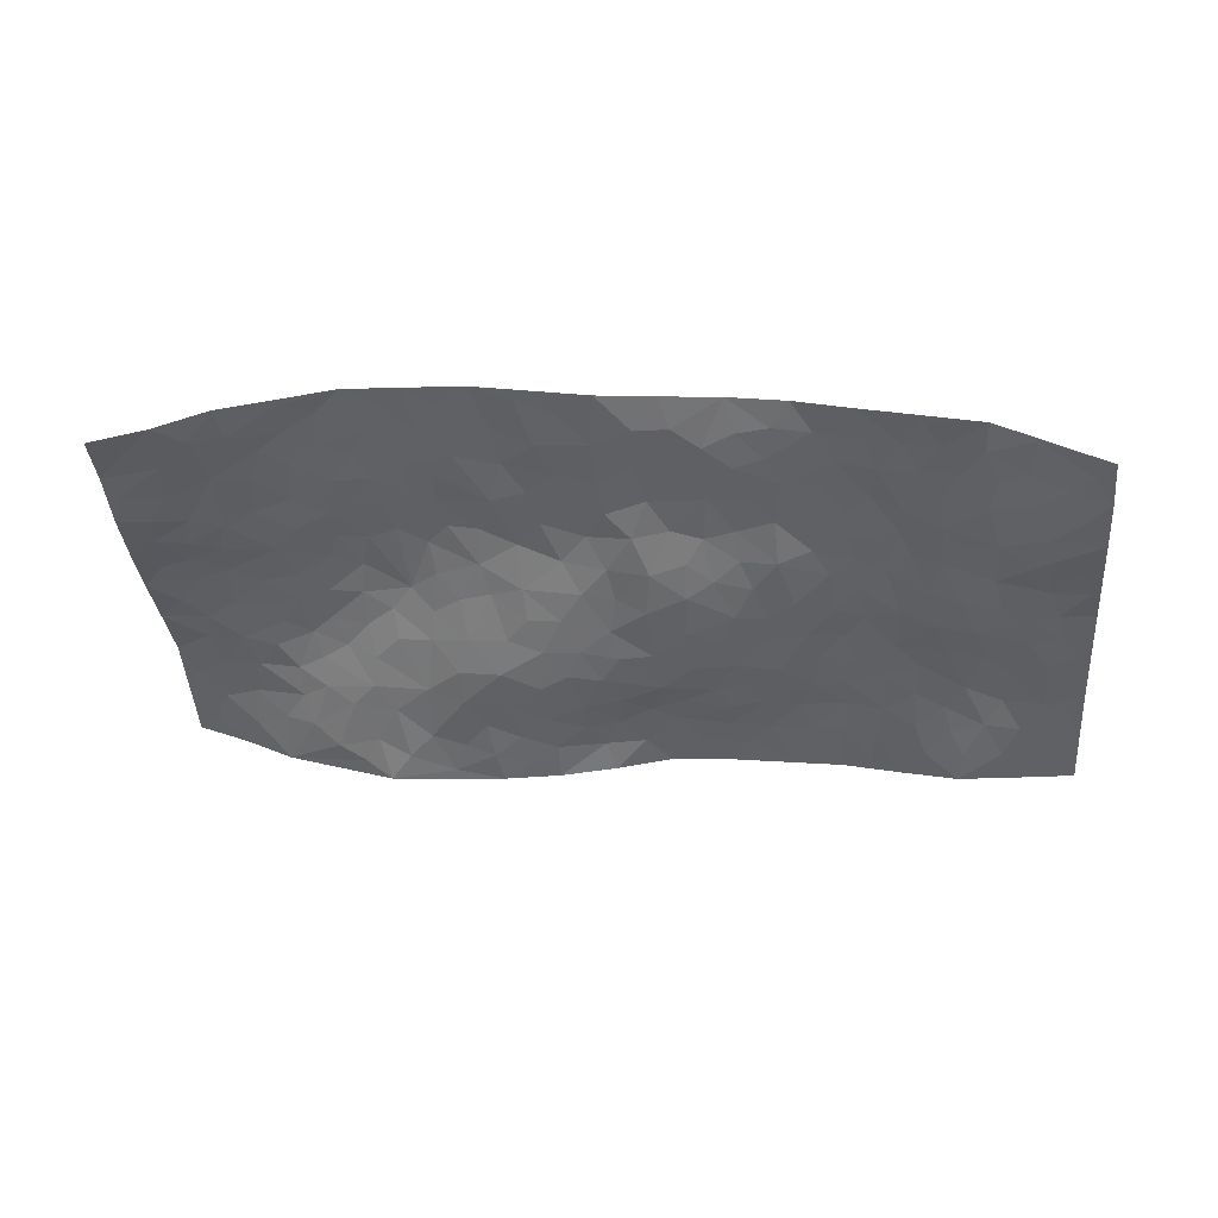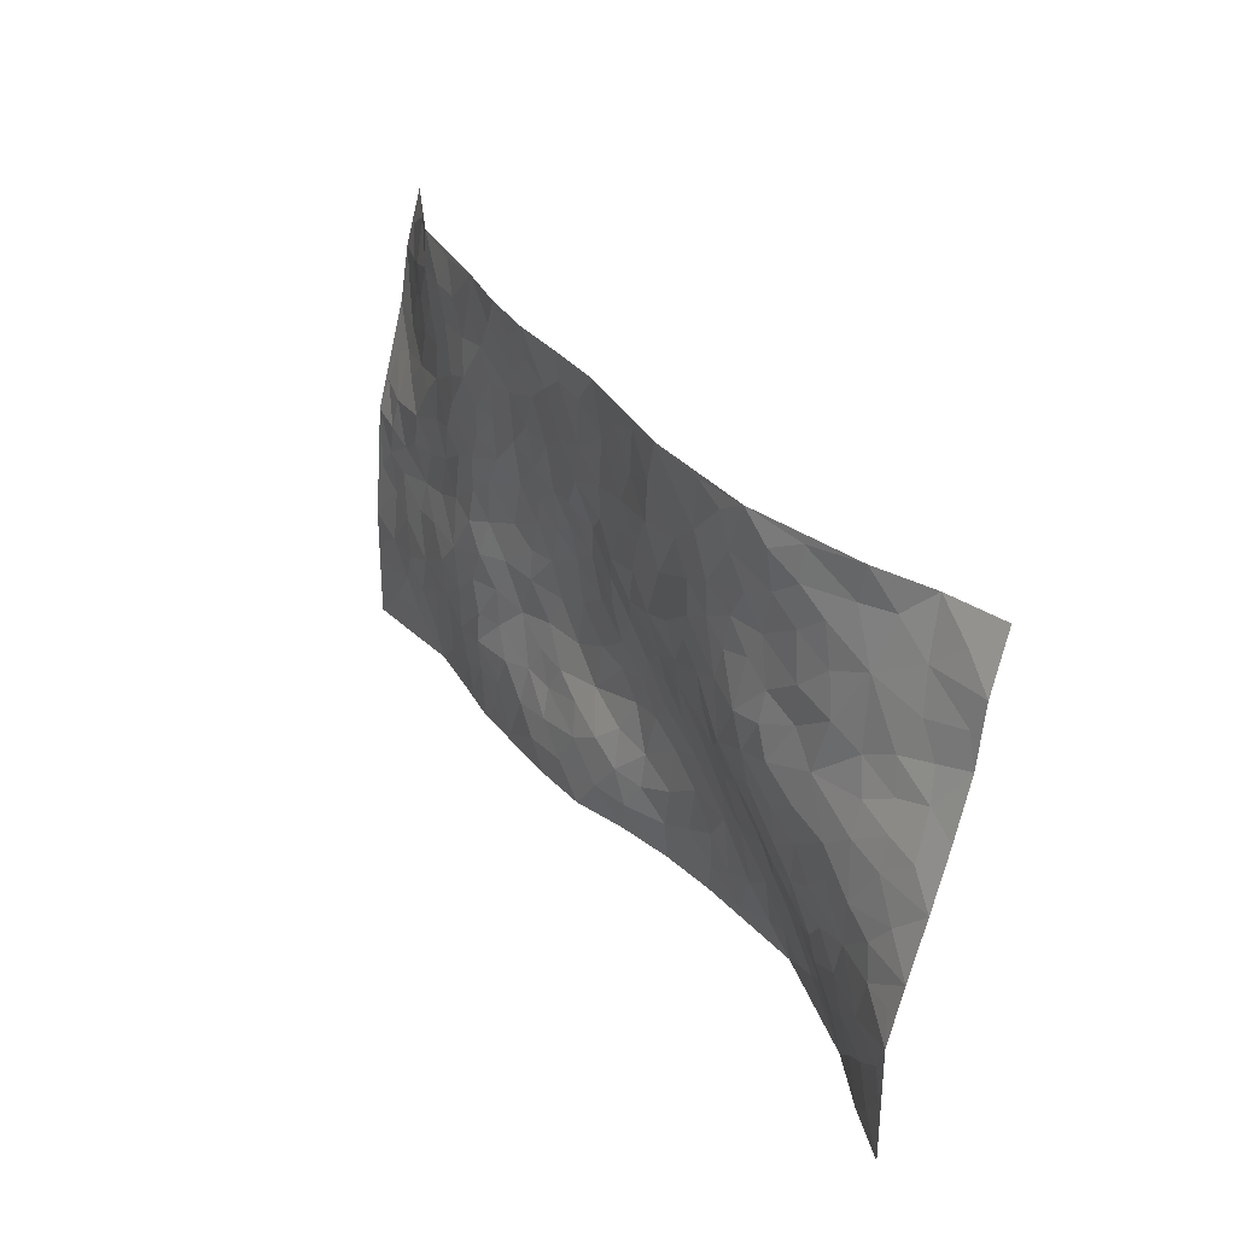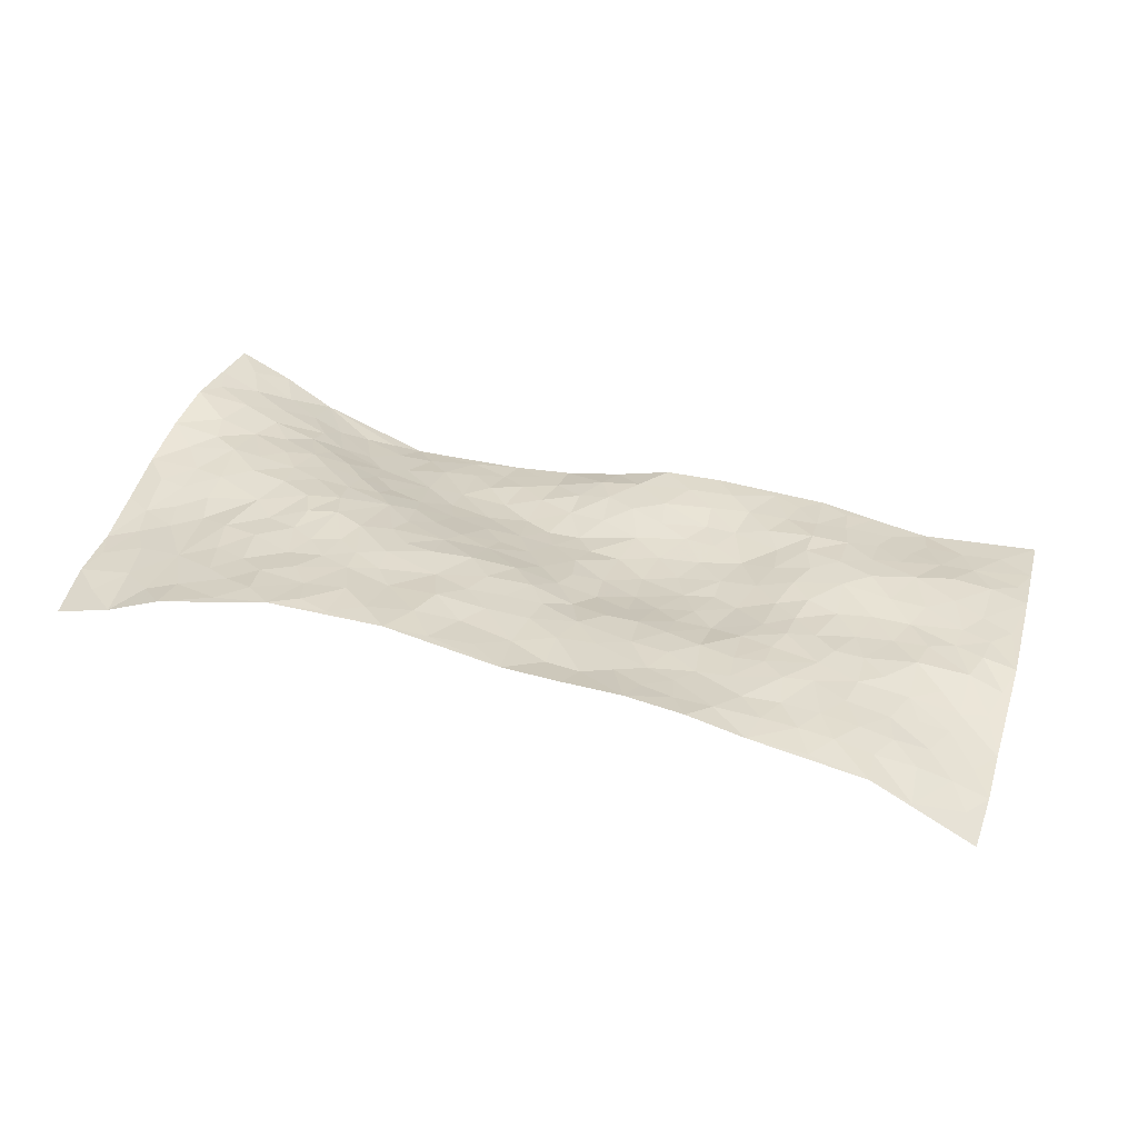
<metadata>
{"format":"obj","ext":"obj","renderer":"f3d","projection":"perspective","resolution":1024,"background":"white","views":[{"elev":-45.6,"azim":-177.5,"up":"+Z"},{"elev":30.8,"azim":53.2,"up":"+Y"},{"elev":30.3,"azim":-165.7,"up":"+Z"}]}
</metadata>
<code>
v 3.238 -0.2255 0.07203
v 3.209 -1.211 0.2366
v 1.314 -0.1806 -0.1407
v 1.267 -1.167 -0.02235
v 3.051 -0.6017 0.1713
v 3.234 -0.7134 0.1876
v 3.113 -0.5703 0.1577
v 2.263 -0.1858 0.1152
v 3.236 -0.4701 0.1198
v 3.179 -0.5532 0.148
v 3 -0.2109 0.1406
v 3.239 -0.3456 0.1066
v 2.967 -0.4996 0.1682
v 3.117 -0.2186 0.09843
v 3.098 -0.5012 0.1486
v 2.754 -0.2014 0.1811
v 3.216 -0.4071 0.1158
v 2.551 -0.3602 0.1584
v 3.033 -0.5317 0.1595
v 3.122 -0.3357 0.1193
v 3.184 -0.2824 0.1012
v 3.057 -0.277 0.1246
v 2.934 -0.3331 0.1601
v 2.986 -0.2836 0.1428
v 3.132 -0.4224 0.1314
v 3.167 -0.4867 0.1329
v 3.029 -0.3871 0.1478
v 2.951 -0.4164 0.1614
v 3.118 -0.6977 0.1875
v 3.235 -0.5919 0.1524
v 2.988 -1.197 0.1227
v 2.794 -0.4236 0.1679
v 2 -0.3347 0.06203
v 3.218 -0.9605 0.2455
v 2.619 -0.5886 0.159
v 3.028 -0.9586 0.188
v 3.044 -1.037 0.1827
v 2.833 -0.6444 0.1842
v 2.849 -0.8077 0.1719
v 2.752 -1.181 0.03777
v 3.201 -0.8979 0.2287
v 2.911 -0.7661 0.182
v 2.65 -0.9393 0.07479
v 2.765 -0.4802 0.1724
v 2.716 -0.4238 0.1712
v 2.754 -0.3621 0.1745
v 2.704 -0.8285 0.1196
v 2.621 -0.7513 0.1214
v 2.094 -0.6498 0.02919
v 2.59 -0.4156 0.1621
v 2.469 -0.7936 0.06939
v 2.632 -0.8181 0.1033
v 2.562 -0.2516 0.1708
v 2.877 -0.9108 0.1543
v 2.652 -0.3908 0.1706
v 3.121 -0.8266 0.2045
v 2.293 -0.533 0.09856
v 2.201 -0.5199 0.07246
v 1.96 -0.6266 0.0279
v 2.354 -0.7323 0.05976
v 2.424 -0.7387 0.07251
v 2.166 -0.8076 0.02501
v 2.887 -0.5505 0.1705
v 2.999 -0.7795 0.1917
v 3.189 -1.02 0.2345
v 2.82 -0.3313 0.1733
v 2.63 -0.2081 0.1744
v 3.049 -0.6735 0.1866
v 2.877 -0.3763 0.1674
v 2.878 -0.2226 0.1618
v 2.506 -0.1941 0.1672
v 2.878 -0.2924 0.1665
v 2.81 -0.2548 0.1779
v 2.694 -0.2352 0.1796
v 2.712 -0.3022 0.1742
v 3.137 -0.8948 0.2149
v 3.206 -1.085 0.2383
v 2.988 -0.7145 0.1903
v 2.254 -1.174 0.04256
v 3.051 -0.8818 0.1928
v 2.816 -0.5169 0.1738
v 2.763 -0.6614 0.1784
v 2.252 -0.7502 0.04256
v 2.308 -0.664 0.06638
v 2.255 -0.6007 0.06993
v 2.385 -0.3156 0.1262
v 2.82 -0.8691 0.1498
v 3.166 -0.7731 0.1992
v 2.98 -0.8955 0.1805
v 2.703 -0.4953 0.1725
v 2.888 -0.4717 0.1711
v 2.757 -0.8813 0.1197
v 2.43 -0.6704 0.09298
v 2.517 -0.6265 0.1261
v 2.896 -0.8521 0.1743
v 2.272 -0.3006 0.1035
v 2.666 -0.7065 0.1499
v 2.597 -0.4832 0.1649
v 2.496 -0.6916 0.1053
v 2.434 -0.5714 0.1235
v 3.228 -0.837 0.2206
v 2.954 -0.8273 0.1852
v 3.063 -0.7867 0.1986
v 2.622 -0.3059 0.1739
v 2.771 -0.733 0.1677
v 2.936 -0.6113 0.1769
v 2.385 -0.512 0.1187
v 2.406 -0.4379 0.1266
v 2.769 -0.8096 0.1499
v 2.149 -0.9064 0.02826
v 2.262 -0.3985 0.101
v 2.33 -0.4591 0.1098
v 2.253 -0.4716 0.09378
v 2.682 -0.5615 0.1727
v 2.453 -0.3744 0.1444
v 2.905 -0.6916 0.1855
v 2.809 -0.5825 0.1818
v 2.744 -0.5912 0.1823
v 2.563 -0.7141 0.1156
v 2.512 -0.5423 0.1432
v 2.608 -0.6605 0.1401
v 2.482 -0.4618 0.1376
v 2.346 -0.5969 0.09662
v 2.845 -0.7336 0.1781
v 2.35 -0.3848 0.1193
v 2.472 -0.2847 0.1556
v 2.654 -0.4549 0.1705
v 3.182 -0.6499 0.1759
v 3.122 -0.6314 0.1743
v 2.167 -0.6004 0.04778
v 2.05 -0.4162 0.06623
v 2.177 -0.6941 0.03439
v 2.239 -0.6677 0.05509
v 2.093 -0.5701 0.04516
v 1.464 -0.6686 -0.008827
v 2.039 -0.6099 0.03335
v 1.992 -0.4908 0.05309
v 2.098 -0.7435 0.0199
v 2.133 -1.173 0.06423
v 2.551 -0.8047 0.08342
v 1.828 -1.054 0.04257
v 1.761 -1.172 0.03184
v 2.475 -0.9612 0.04064
v 2.316 -1.042 0.0452
v 2.575 -0.5426 0.155
v 2.711 -0.7623 0.1458
v 2.336 -0.2391 0.1255
v 2.419 -0.2115 0.1473
v 2.139 -0.1835 0.1024
v 2.244 -1.036 0.05419
v 2.276 -0.8778 0.02625
v 1.836 -0.3716 0.04519
v 1.916 -0.4659 0.04841
v 1.663 -0.6999 0.02258
v 1.729 -0.7207 0.03529
v 1.803 -0.3098 0.04274
v 1.734 -0.4016 0.04013
v 1.843 -0.5365 0.03866
v 2.236 -0.8186 0.02973
v 2.319 -0.8064 0.04063
v 2.407 -0.9089 0.03585
v 2.346 -0.8717 0.03377
v 2.319 -0.9693 0.03687
v 2.396 -0.8131 0.05014
v 2.237 -0.9518 0.03756
v 2.009 -1.173 0.0589
v 2.276 -1.103 0.05408
v 2.529 -1.028 0.04557
v 2.458 -1.06 0.04015
v 2.577 -0.9632 0.05372
v 2.503 -1.179 0.02582
v 2.489 -0.8768 0.05066
v 2.578 -0.8835 0.06777
v 2.399 -1.009 0.0401
v 2.378 -1.176 0.02878
v 2.038 -0.9217 0.03295
v 2.084 -0.8439 0.02036
v 1.929 -0.7704 0.0243
v 1.996 -0.6984 0.02053
v 1.99 -0.8417 0.02251
v 1.829 -0.9188 0.03581
v 1.899 -0.8585 0.0245
v 1.969 -0.9087 0.03089
v 2.188 -1.104 0.06034
v 2.178 -0.9978 0.05244
v 2.111 -1.032 0.05621
v 2.004 -1.048 0.05148
v 1.933 -0.9684 0.03746
v 2.025 -0.7715 0.01804
v 3.123 -1.075 0.2049
v 2.934 -1.016 0.1439
v 3.111 -0.9829 0.2125
v 3.097 -1.205 0.1841
v 3.157 -1.149 0.2177
v 3.057 -1.125 0.168
v 2.984 -1.086 0.1466
v 2.865 -1.12 0.08628
v 2.918 -1.081 0.1173
v 2.937 -0.9478 0.1623
v 2.819 -1.006 0.1015
v 2.876 -0.9775 0.1304
v 2.772 -1.088 0.07029
v 2.652 -1.062 0.05324
v 2.806 -1.147 0.06346
v 2.725 -1.003 0.07819
v 2.704 -1.12 0.04715
v 2.605 -1.155 0.03486
v 2.77 -0.9511 0.1016
v 2.58 -1.083 0.04325
v 2.518 -1.111 0.03376
v 2.1 -0.96 0.04287
v 2.001 -0.9798 0.03805
v 2.066 -1.108 0.06011
v 1.86 -0.9863 0.04368
v 1.916 -1.055 0.04793
v 1.871 -1.157 0.04435
v 1.965 -1.112 0.05572
v 1.81 -1.122 0.03906
v 1.876 -0.6681 0.02391
v 1.931 -0.7041 0.02161
v 1.771 -0.778 0.04032
v 1.822 -0.839 0.03568
v 1.849 -0.7628 0.02953
v 1.906 -0.366 0.04866
v 1.775 -0.5092 0.03975
v 1.796 -0.6969 0.03117
v 1.911 -0.5628 0.0313
v 2.382 -1.093 0.03777
v 2.441 -1.137 0.03168
v 1.939 -0.3096 0.0581
v 1.649 -0.1884 0.01161
v 2.057 -0.5115 0.05588
v 1.987 -0.5611 0.0395
v 1.673 -0.4215 0.02844
v 1.518 -1.168 -0.02191
v 1.295 -0.4255 -0.09559
v 1.759 -0.986 0.04457
v 1.538 -0.66 -0.001243
v 1.764 -0.9207 0.04244
v 1.278 -0.6683 -0.03792
v 1.589 -0.4675 0.01062
v 1.746 -0.6422 0.03379
v 1.484 -0.4845 -0.0212
v 1.694 -0.5896 0.03123
v 1.771 -0.1761 0.03798
v 2.168 -0.4332 0.08582
v 1.754 -0.2512 0.03787
v 2.124 -0.4989 0.0692
v 1.841 -0.4419 0.04488
v 1.395 -0.4397 -0.05982
v 1.615 -0.6351 0.01182
v 1.681 -0.256 0.02406
v 1.807 -0.6006 0.03464
v 1.648 -0.5455 0.0274
v 1.972 -0.4096 0.05753
v 1.778 -0.4461 0.04301
v 1.996 -0.2563 0.07224
v 1.892 -0.1788 0.07034
v 2.014 -0.1819 0.09203
v 2.059 -0.2931 0.0747
v 2.192 -0.3511 0.09416
v 2.114 -0.3694 0.08098
v 1.646 -0.3211 0.02061
v 1.48 -0.5951 -0.005518
v 1.513 -0.3948 -0.01527
v 1.608 -0.2541 0.01073
v 1.587 -0.5579 0.01193
v 1.54 -0.5122 0.001921
v 1.381 -0.5001 -0.05535
v 1.51 -0.7399 -0.004483
v 1.567 -0.3191 0.004217
v 1.498 -0.3237 -0.01887
v 1.422 -0.5405 -0.03305
v 1.324 -0.5224 -0.06399
v 1.372 -0.6089 -0.02804
v 1.674 -0.4868 0.0313
v 1.446 -0.2803 -0.04546
v 1.927 -0.2399 0.06508
v 1.848 -0.2442 0.05326
v 2.191 -0.2589 0.09329
v 2.119 -0.252 0.08652
v 1.271 -0.9176 -0.02089
v 1.529 -0.2529 -0.0117
v 1.603 -0.3893 0.01295
v 1.3 -0.5952 -0.05113
v 1.349 -0.6787 -0.02482
v 1.456 -0.4244 -0.03664
v 1.725 -0.3225 0.03188
v 1.528 -0.1752 -0.01725
v 1.753 -0.5686 0.03908
v 1.342 -0.2402 -0.1074
v 1.301 -0.3017 -0.1126
v 1.428 -0.3548 -0.05184
v 1.376 -0.2999 -0.08061
v 1.444 -0.1848 -0.06412
v 1.338 -0.3638 -0.09145
v 1.589 -0.7289 0.008392
v 1.561 -0.8052 0.01352
v 1.667 -0.8092 0.03429
v 1.425 -0.8621 -0.004511
v 1.619 -0.9441 0.0261
v 1.296 -0.7934 -0.02731
v 1.485 -0.8134 -0.0007312
v 1.399 -0.7656 -0.01669
v 1.516 -0.9155 0.01152
v 1.409 -0.7013 -0.0188
v 1.338 -0.7434 -0.02449
v 1.36 -0.8292 -0.01939
v 1.61 -0.865 0.03001
v 1.685 -0.8973 0.03815
v 1.743 -0.8484 0.04065
v 1.396 -1.022 -0.01439
v 1.538 -1.042 -0.0004614
v 1.437 -0.9476 0.001061
v 1.352 -0.9474 -0.01312
v 1.469 -1.015 -0.005939
v 1.271 -1.042 -0.02149
v 1.556 -0.9743 0.01196
v 1.294 -0.9799 -0.01887
v 1.509 -1.102 -0.01399
v 1.393 -1.168 -0.02215
v 1.64 -1.17 0.003967
v 1.429 -1.096 -0.01938
v 1.341 -1.097 -0.02003
v 1.59 -1.106 -0.0004086
v 1.694 -1.075 0.02623
v 1.759 -1.055 0.03786
v 1.701 -1.143 0.0214
v 1.68 -0.9953 0.03234
v 1.614 -1.033 0.01396
f 29 6 128
f 12 21 20
f 26 10 9
f 55 45 46
f 27 19 15
f 26 9 17
f 101 6 88
f 12 1 21
f 7 15 19
f 125 86 96
f 84 123 85
f 129 29 128
f 25 27 15
f 12 20 17
f 73 75 66
f 22 14 11
f 26 17 25
f 9 12 17
f 25 15 26
f 5 129 7
f 52 146 48
f 55 18 50
f 7 19 5
f 20 27 25
f 124 82 105
f 41 76 34
f 20 14 22
f 14 20 21
f 14 21 1
f 24 22 11
f 24 27 22
f 72 66 69
f 69 32 91
f 70 24 11
f 24 23 27
f 17 20 25
f 27 20 22
f 10 15 7
f 10 26 15
f 23 28 27
f 27 13 19
f 28 23 69
f 13 27 28
f 119 121 94
f 10 7 129
f 6 30 128
f 9 10 30
f 36 192 80
f 80 102 89
f 118 81 44
f 64 103 78
f 115 126 86
f 45 32 46
f 91 63 13
f 129 68 29
f 95 87 54
f 95 54 199
f 202 40 204
f 82 97 105
f 29 88 6
f 18 55 104
f 148 126 71
f 38 82 124
f 50 18 122
f 117 82 38
f 5 19 106
f 82 117 118
f 80 64 102
f 127 45 55
f 194 77 190
f 98 35 114
f 39 124 105
f 127 50 98
f 106 19 13
f 66 75 46
f 39 95 42
f 63 117 38
f 95 89 102
f 101 56 76
f 51 140 99
f 18 53 126
f 62 83 132
f 45 127 90
f 112 113 57
f 103 29 68
f 130 85 58
f 109 39 105
f 35 94 121
f 113 246 58
f 151 165 163
f 120 100 94
f 114 127 98
f 192 190 65
f 95 39 87
f 36 191 37
f 67 104 74
f 56 101 88
f 13 63 106
f 192 34 76
f 268 241 243
f 108 115 125
f 93 84 60
f 133 84 85
f 156 288 157
f 101 76 41
f 80 103 64
f 105 97 146
f 99 61 51
f 92 109 47
f 125 96 111
f 158 227 153
f 75 104 55
f 69 66 32
f 81 91 32
f 106 78 68
f 42 64 78
f 77 34 65
f 24 70 72
f 75 73 16
f 16 71 67
f 2 34 77
f 13 28 91
f 103 56 88
f 56 80 76
f 72 69 23
f 11 16 70
f 16 73 70
f 16 67 74
f 115 18 126
f 24 72 23
f 73 72 70
f 16 74 75
f 72 73 66
f 32 45 44
f 84 83 60
f 66 46 32
f 78 106 116
f 117 63 81
f 67 53 104
f 103 68 78
f 69 91 28
f 36 80 89
f 106 38 116
f 106 68 5
f 81 118 117
f 62 132 138
f 32 44 81
f 53 67 71
f 57 58 85
f 123 100 107
f 93 60 61
f 33 230 224
f 8 96 147
f 132 133 130
f 140 48 119
f 93 100 123
f 122 98 50
f 164 60 160
f 53 71 126
f 125 112 108
f 193 194 195
f 75 55 46
f 63 91 81
f 56 103 80
f 196 198 31
f 18 104 53
f 121 48 97
f 38 106 63
f 118 97 82
f 97 35 121
f 51 172 140
f 130 134 49
f 87 39 109
f 288 252 263
f 97 114 35
f 47 43 92
f 57 113 58
f 248 130 58
f 34 101 41
f 114 90 127
f 116 124 42
f 145 94 35
f 118 114 97
f 167 79 175
f 98 145 35
f 85 123 57
f 43 47 52
f 199 36 89
f 42 78 116
f 159 83 62
f 88 29 103
f 74 104 75
f 118 44 90
f 173 140 172
f 42 95 102
f 190 192 37
f 65 190 77
f 89 95 199
f 125 111 112
f 92 87 109
f 18 115 122
f 177 180 176
f 112 57 107
f 109 105 146
f 93 94 100
f 285 286 275
f 96 86 147
f 137 232 131
f 57 123 107
f 87 92 208
f 49 134 136
f 132 130 49
f 161 164 162
f 50 127 55
f 122 108 107
f 122 107 100
f 48 140 52
f 118 90 114
f 99 119 94
f 123 84 93
f 36 37 192
f 48 121 119
f 120 122 100
f 39 42 124
f 38 124 116
f 248 58 246
f 44 45 90
f 98 122 120
f 146 52 47
f 94 93 99
f 168 209 170
f 212 183 188
f 202 197 200
f 42 102 64
f 107 108 112
f 99 93 61
f 8 280 96
f 112 111 113
f 125 115 86
f 115 108 122
f 128 30 10
f 5 68 129
f 10 129 128
f 132 49 138
f 83 84 133
f 130 133 85
f 83 133 132
f 248 134 130
f 156 152 224
f 151 110 165
f 212 186 211
f 153 224 249
f 254 251 244
f 246 261 262
f 225 158 249
f 49 136 179
f 185 184 150
f 214 188 181
f 181 188 182
f 161 163 174
f 143 170 172
f 110 211 185
f 184 79 167
f 174 228 169
f 62 110 159
f 163 150 144
f 210 169 229
f 170 143 168
f 176 211 110
f 98 120 145
f 94 145 120
f 48 146 97
f 109 146 47
f 148 86 126
f 147 86 148
f 71 8 148
f 8 147 148
f 244 276 254
f 232 136 134
f 174 143 161
f 60 83 160
f 163 162 151
f 159 160 83
f 261 281 262
f 259 281 149
f 219 220 59
f 246 113 111
f 33 255 131
f 157 256 152
f 137 255 153
f 230 278 279
f 262 260 33
f 154 155 242
f 131 255 137
f 248 131 232
f 281 280 149
f 259 258 278
f 220 179 59
f 159 151 160
f 162 160 151
f 164 61 60
f 228 174 144
f 144 174 163
f 159 110 151
f 161 172 164
f 186 184 185
f 161 162 163
f 61 164 51
f 160 162 164
f 187 217 213
f 150 163 165
f 205 202 200
f 79 184 139
f 170 43 173
f 174 169 143
f 161 143 172
f 167 144 150
f 176 180 183
f 172 170 173
f 223 226 221
f 185 150 165
f 99 140 119
f 207 206 203
f 172 51 164
f 43 52 173
f 173 52 140
f 167 175 228
f 228 229 169
f 210 168 169
f 177 110 62
f 189 138 179
f 62 138 177
f 136 232 233
f 181 182 222
f 150 184 167
f 178 180 189
f 49 179 138
f 177 138 189
f 180 178 182
f 178 179 220
f 307 308 304
f 222 223 221
f 215 187 188
f 176 183 212
f 187 213 186
f 214 215 188
f 185 211 186
f 237 181 239
f 182 188 183
f 110 185 165
f 216 215 141
f 211 176 212
f 182 183 180
f 176 110 177
f 213 184 186
f 178 189 179
f 177 189 180
f 195 190 37
f 197 198 200
f 195 194 190
f 34 192 65
f 80 192 76
f 37 196 195
f 194 2 77
f 193 2 194
f 196 37 191
f 31 193 195
f 198 196 191
f 31 195 196
f 199 201 191
f 197 204 31
f 198 191 201
f 31 198 197
f 201 199 54
f 36 199 191
f 54 208 201
f 208 43 205
f 208 54 87
f 198 201 200
f 206 205 203
f 43 170 203
f 210 207 209
f 40 202 206
f 31 204 40
f 197 202 204
f 208 205 200
f 43 203 205
f 205 206 202
f 203 209 207
f 171 40 207
f 40 206 207
f 208 200 201
f 43 208 92
f 170 209 203
f 168 143 169
f 207 210 171
f 168 210 209
f 188 187 212
f 212 187 186
f 166 139 213
f 184 213 139
f 237 214 181
f 215 214 141
f 216 141 218
f 213 217 166
f 142 166 216
f 217 216 166
f 187 215 217
f 216 217 215
f 237 141 214
f 142 216 218
f 223 222 182
f 179 136 59
f 223 220 219
f 267 238 251
f 237 327 141
f 223 182 178
f 158 290 253
f 220 223 178
f 59 233 227
f 233 59 136
f 248 246 131
f 153 249 158
f 251 254 267
f 223 219 226
f 111 261 246
f 297 251 238
f 276 256 157
f 167 228 144
f 229 228 175
f 175 171 229
f 229 171 210
f 260 257 33
f 265 271 272
f 266 289 283
f 269 243 250
f 249 224 152
f 266 283 271
f 227 233 137
f 253 227 158
f 325 313 320
f 135 264 275
f 310 329 239
f 270 298 297
f 249 256 225
f 275 273 269
f 311 222 221
f 155 154 299
f 234 276 157
f 310 311 299
f 222 239 181
f 221 226 155
f 266 263 252
f 242 290 244
f 264 273 275
f 273 264 243
f 242 244 154
f 276 290 225
f 288 234 157
f 240 282 302
f 275 286 306
f 225 290 158
f 234 263 284
f 241 254 276
f 233 232 137
f 137 153 227
f 264 135 238
f 244 251 154
f 260 259 257
f 227 253 219
f 33 224 255
f 154 297 299
f 240 302 307
f 297 154 251
f 264 268 243
f 253 226 219
f 271 284 263
f 277 294 293
f 290 242 253
f 241 234 284
f 59 227 219
f 242 155 226
f 252 245 231
f 157 152 156
f 257 230 33
f 152 256 249
f 278 230 257
f 262 33 131
f 224 153 255
f 259 278 257
f 134 248 232
f 230 279 224
f 96 261 111
f 261 96 280
f 280 281 261
f 246 262 131
f 252 247 245
f 268 267 241
f 283 277 272
f 288 247 252
f 275 274 285
f 295 291 294
f 267 268 264
f 263 234 288
f 309 310 299
f 290 276 244
f 283 272 271
f 267 254 241
f 265 243 241
f 236 240 285
f 297 238 270
f 303 305 298
f 241 276 234
f 221 155 299
f 272 277 293
f 250 243 287
f 286 285 240
f 284 271 265
f 271 263 266
f 295 3 291
f 225 256 276
f 241 284 265
f 289 266 231
f 3 292 291
f 321 235 323
f 293 294 296
f 279 278 258
f 245 279 258
f 279 156 224
f 260 281 259
f 280 8 149
f 262 281 260
f 231 266 252
f 267 264 238
f 306 304 270
f 283 289 295
f 243 269 273
f 236 269 250
f 294 292 296
f 274 236 285
f 269 274 275
f 250 287 293
f 245 289 231
f 236 274 269
f 156 279 247
f 242 226 253
f 247 279 245
f 243 265 287
f 288 156 247
f 265 272 293
f 296 292 236
f 293 287 265
f 295 294 277
f 277 283 295
f 236 250 296
f 289 3 295
f 292 294 291
f 293 296 250
f 300 304 308
f 325 320 235
f 329 330 326
f 270 304 303
f 270 303 298
f 309 305 301
f 135 306 270
f 299 297 298
f 298 309 299
f 238 135 270
f 300 314 305
f 303 300 305
f 304 306 307
f 300 303 304
f 282 319 315
f 322 325 235
f 275 306 135
f 307 306 286
f 240 307 286
f 308 307 302
f 302 282 308
f 308 282 315
f 305 309 298
f 310 309 301
f 310 301 329
f 310 239 311
f 222 311 239
f 299 311 221
f 319 312 315
f 312 323 316
f 301 305 318
f 305 314 316
f 300 308 315
f 316 314 312
f 312 314 315
f 315 314 300
f 323 312 324
f 316 313 318
f 282 4 317
f 330 313 325
f 4 321 324
f 235 320 323
f 282 317 319
f 312 319 317
f 326 325 322
f 316 320 313
f 316 318 305
f 142 218 327
f 327 218 141
f 316 323 320
f 324 312 317
f 4 324 317
f 321 323 324
f 318 313 330
f 328 326 322
f 326 327 329
f 329 327 237
f 326 328 327
f 322 142 328
f 327 328 142
f 329 237 239
f 301 318 330
f 326 330 325
f 330 329 301

</code>
